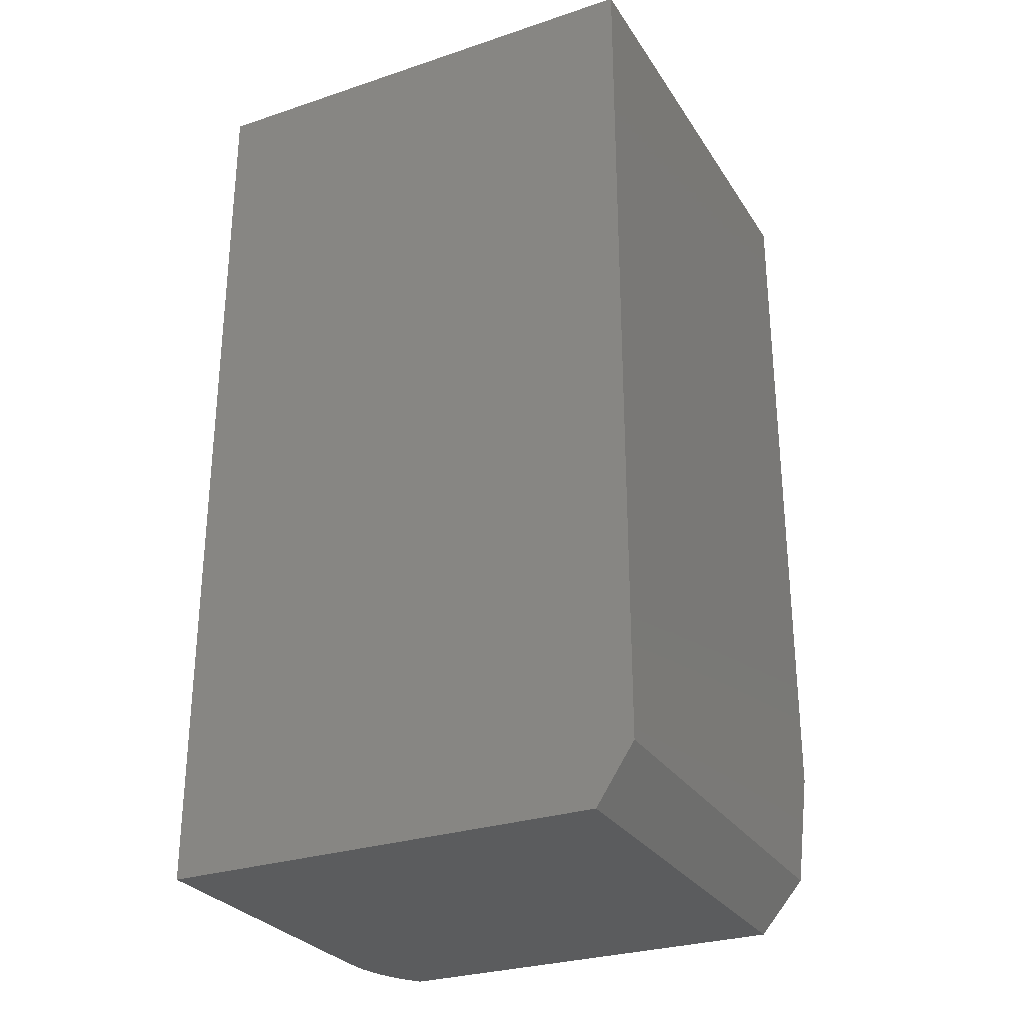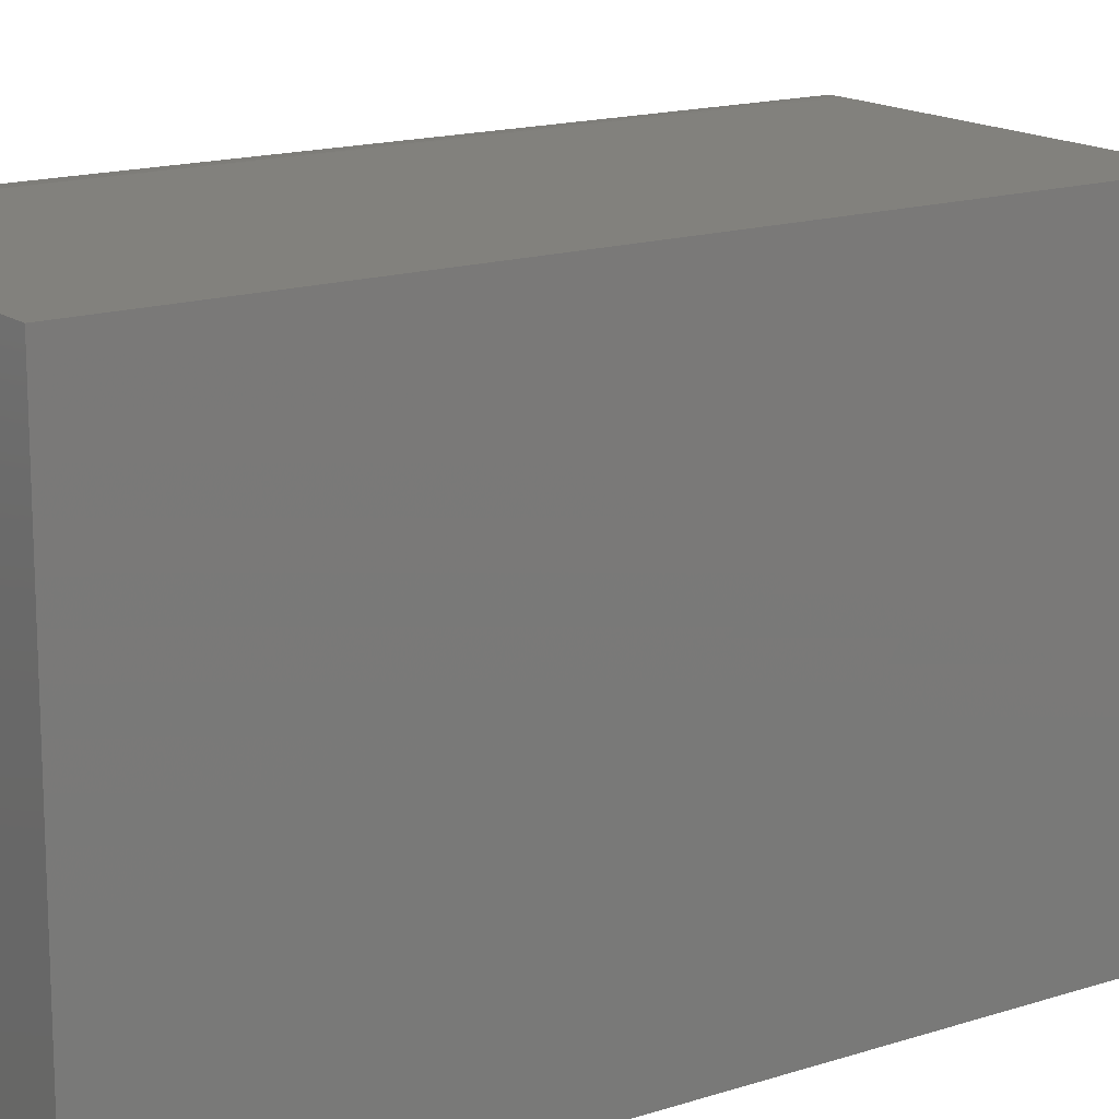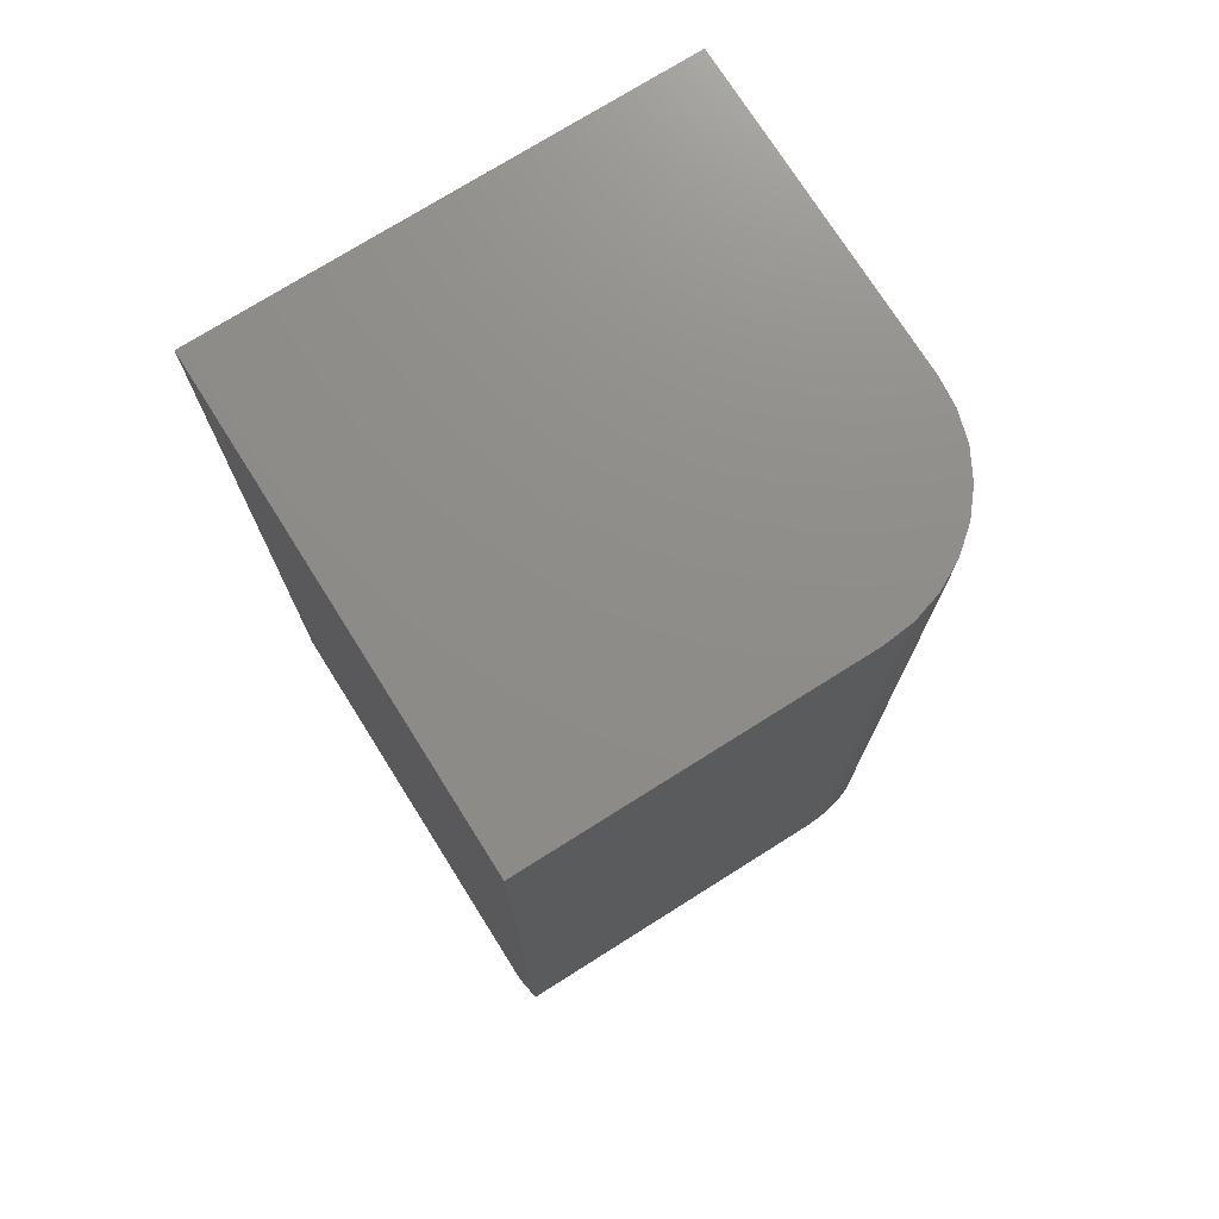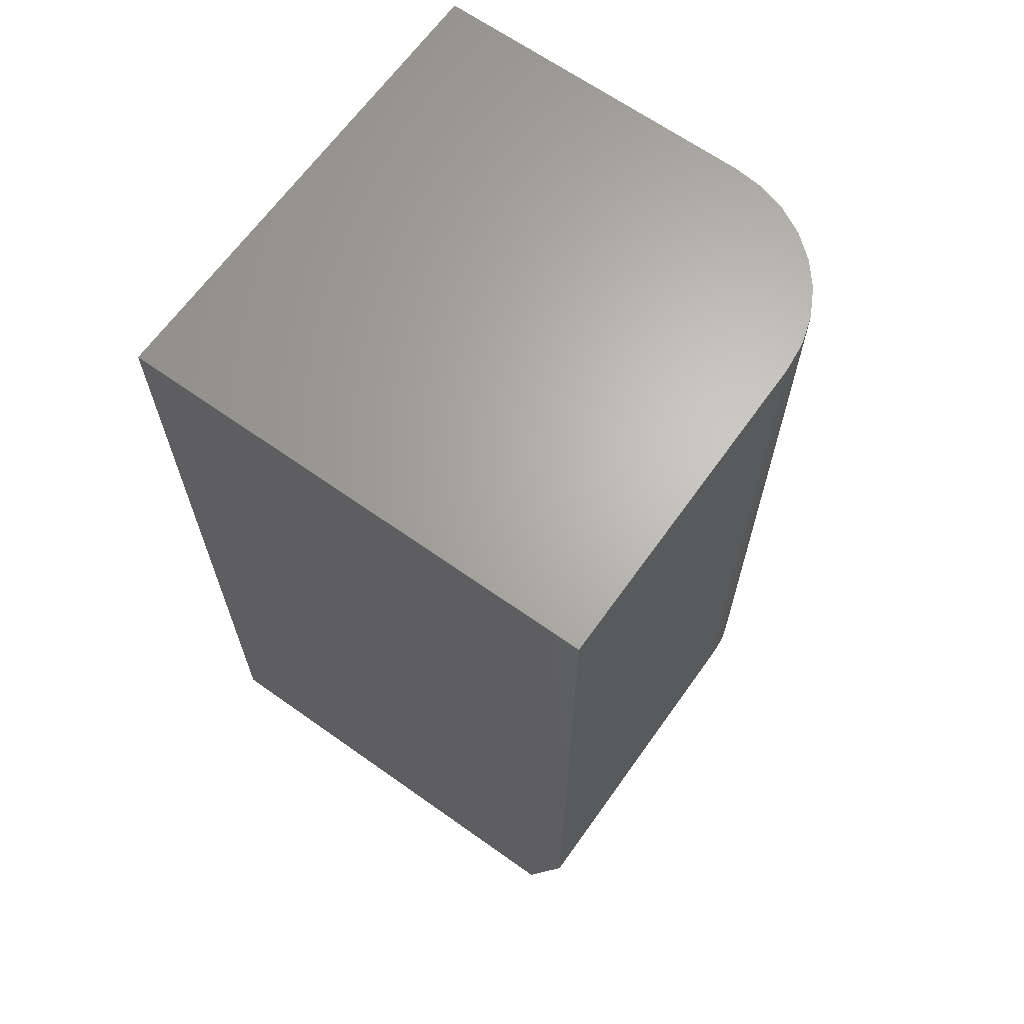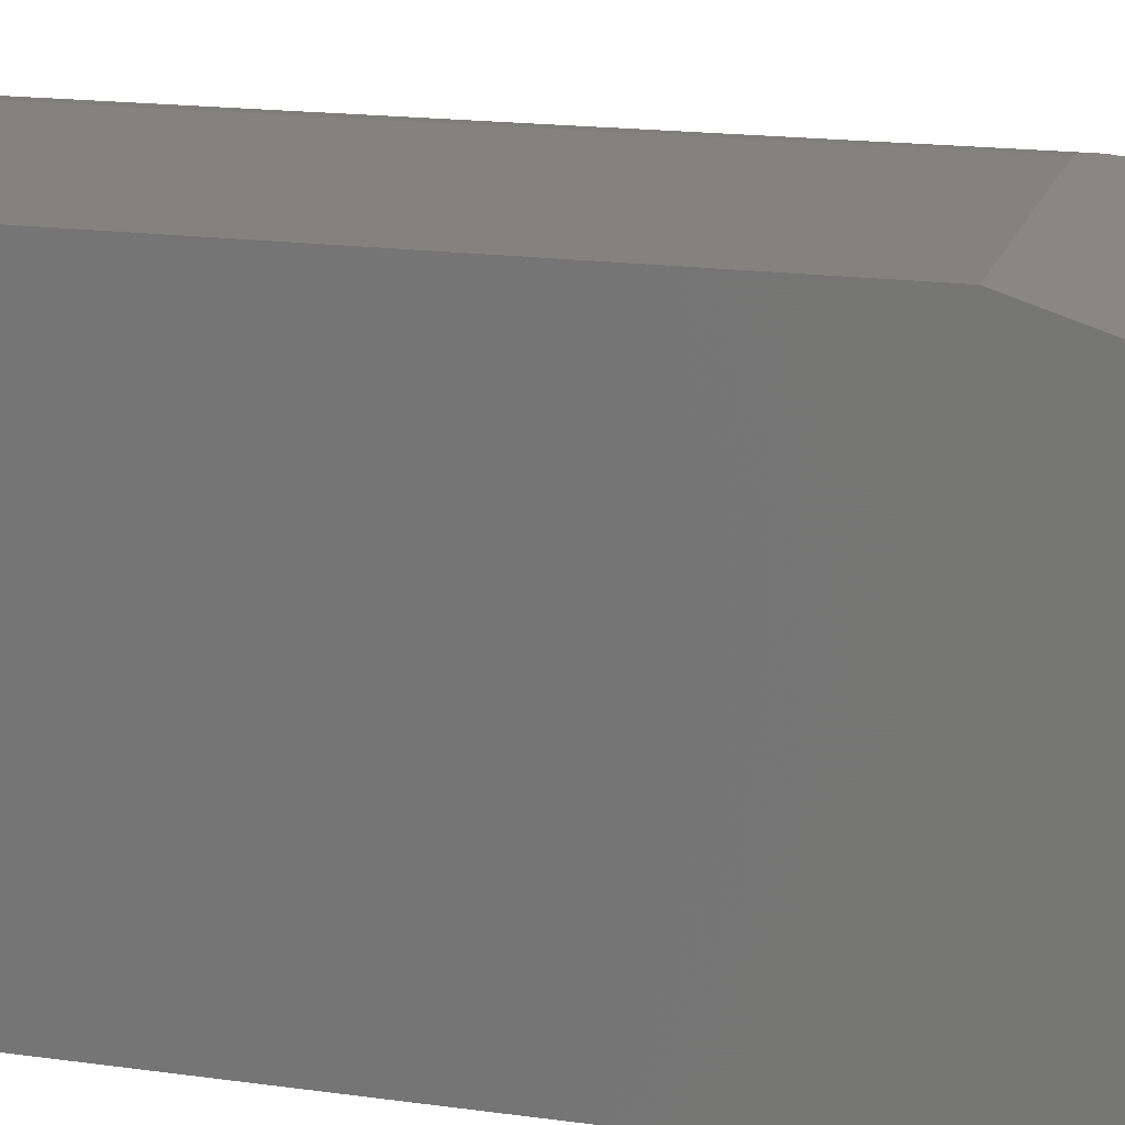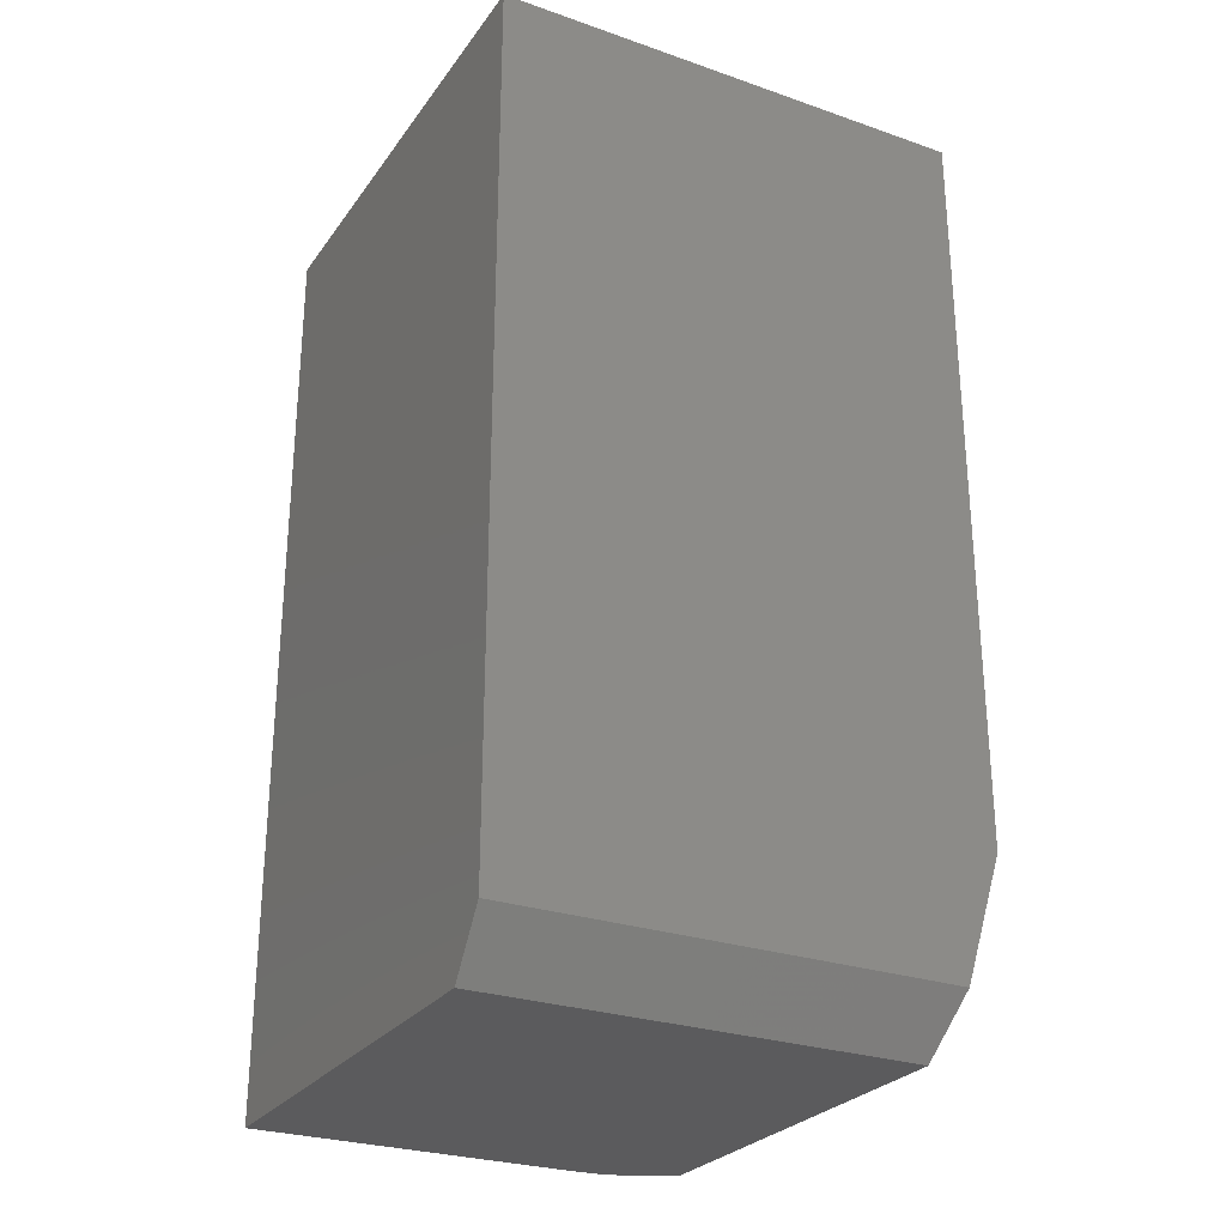
<metadata>
{"format":"stl","ext":"stl","renderer":"f3d","projection":"perspective","resolution":1024,"background":"white","views":[{"elev":-28.6,"azim":26.5,"up":"+Z"},{"elev":15.6,"azim":55.5,"up":"+Y"},{"elev":74.3,"azim":147.8,"up":"+Z"},{"elev":65.7,"azim":125.5,"up":"+Z"},{"elev":17.6,"azim":105.3,"up":"+Y"},{"elev":-27.3,"azim":61.9,"up":"+Z"}]}
</metadata>
<code>
# stl→obj: 34 verts, 64 faces
v -0.3242 0.3761 0.1023
v -0.36 0.3476 0.01233
v -0.3388 0.3669 0.07341
v -0.03125 0.3438 0
v 0 0.3906 0.1484
v 6.939e-18 0.3586 0.04688
v -0.3632 0.3438 8.271e-19
v -0.3136 0.3811 0.1181
v -0.3075 0.3834 0.1255
v -0.2972 0.3866 0.1356
v -0.293 0.3876 0.1388
v -0.2837 0.3893 0.1443
v -0.2787 0.3899 0.1463
v -0.2723 0.3904 0.1479
v -0.2656 0.3906 0.1484
v -0.03125 0 0
v -0.3906 0 0
v -0.3906 0.2656 0
v -0.3888 0.2866 0
v -0.3836 0.307 0
v -0.3749 0.3262 0
v 0 0.3906 0.75
v -0.2656 0.3906 0.75
v -0.3906 0.2656 0.75
v -0.3906 0 0.75
v -0.29 0.3882 0.75
v -0.3135 0.3811 0.75
v -0.3351 0.3696 0.75
v -0.354 0.354 0.75
v -0.3696 0.3351 0.75
v -0.3811 0.3135 0.75
v -0.3882 0.29 0.75
v 0 0 0.75
v 0 0 0.04688
f 1 2 3
f 4 5 6
f 7 2 1
f 7 1 8
f 7 8 9
f 7 9 10
f 7 10 11
f 7 11 12
f 7 12 13
f 7 13 14
f 7 14 15
f 7 15 5
f 7 5 4
f 4 16 17
f 4 17 18
f 4 18 19
f 4 19 20
f 4 20 21
f 4 21 7
f 5 15 22
f 22 15 23
f 18 17 24
f 24 17 25
f 22 23 26
f 22 26 27
f 22 27 28
f 22 28 29
f 22 29 30
f 22 30 31
f 22 31 32
f 22 32 24
f 22 24 25
f 22 25 33
f 23 15 14
f 32 31 20
f 21 20 31
f 3 2 29
f 29 28 3
f 1 3 28
f 30 29 2
f 30 2 7
f 30 7 21
f 30 21 31
f 27 26 11
f 27 11 10
f 27 10 9
f 27 9 8
f 27 8 1
f 27 1 28
f 26 23 14
f 26 14 13
f 26 13 12
f 26 12 11
f 18 24 19
f 19 24 32
f 19 32 20
f 34 16 6
f 6 16 4
f 22 33 5
f 5 33 34
f 5 34 6
f 33 25 34
f 34 25 17
f 34 17 16

</code>
